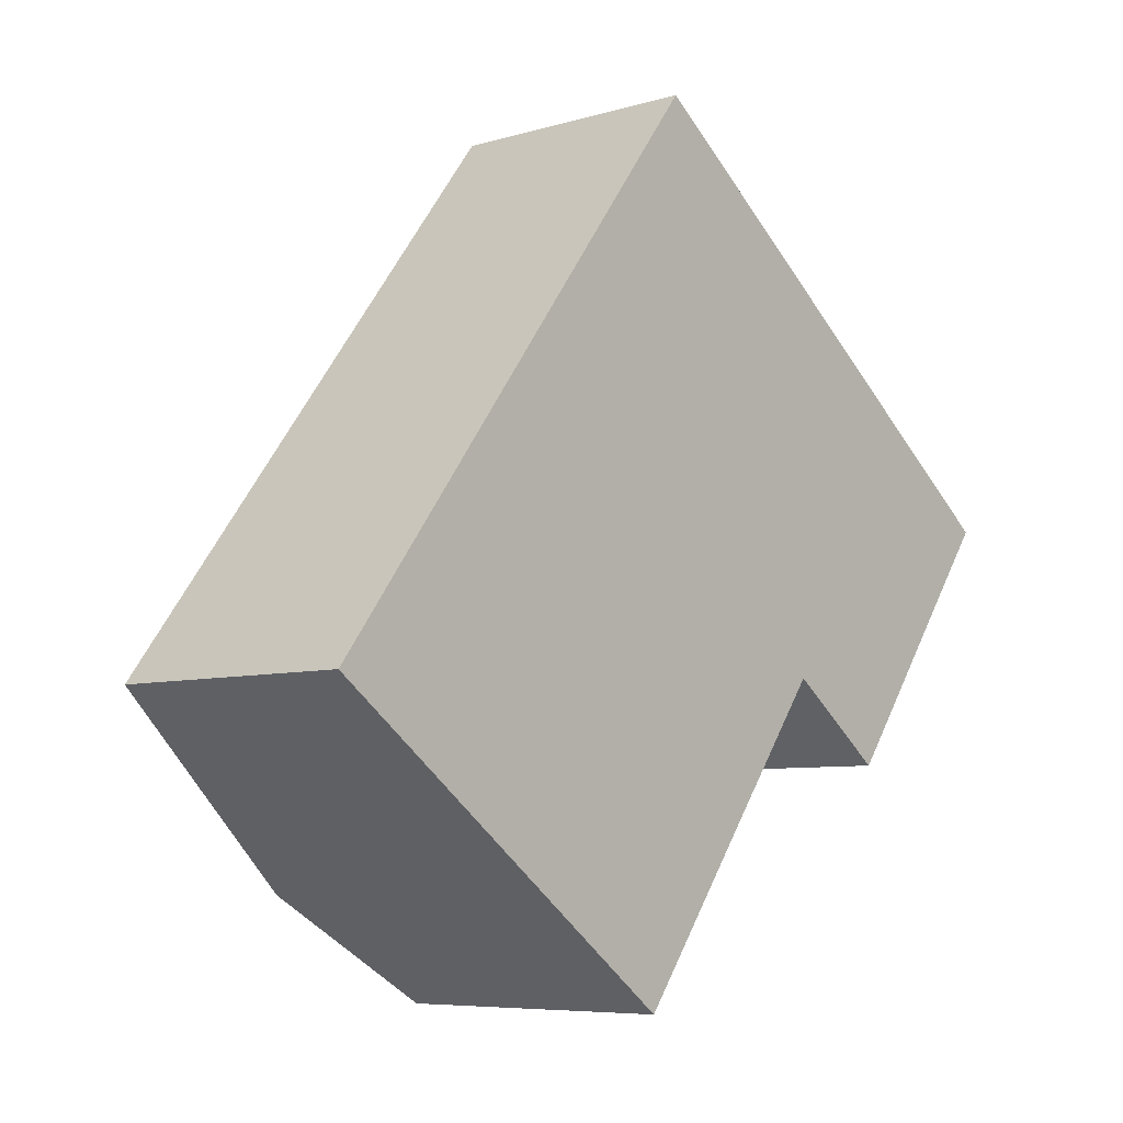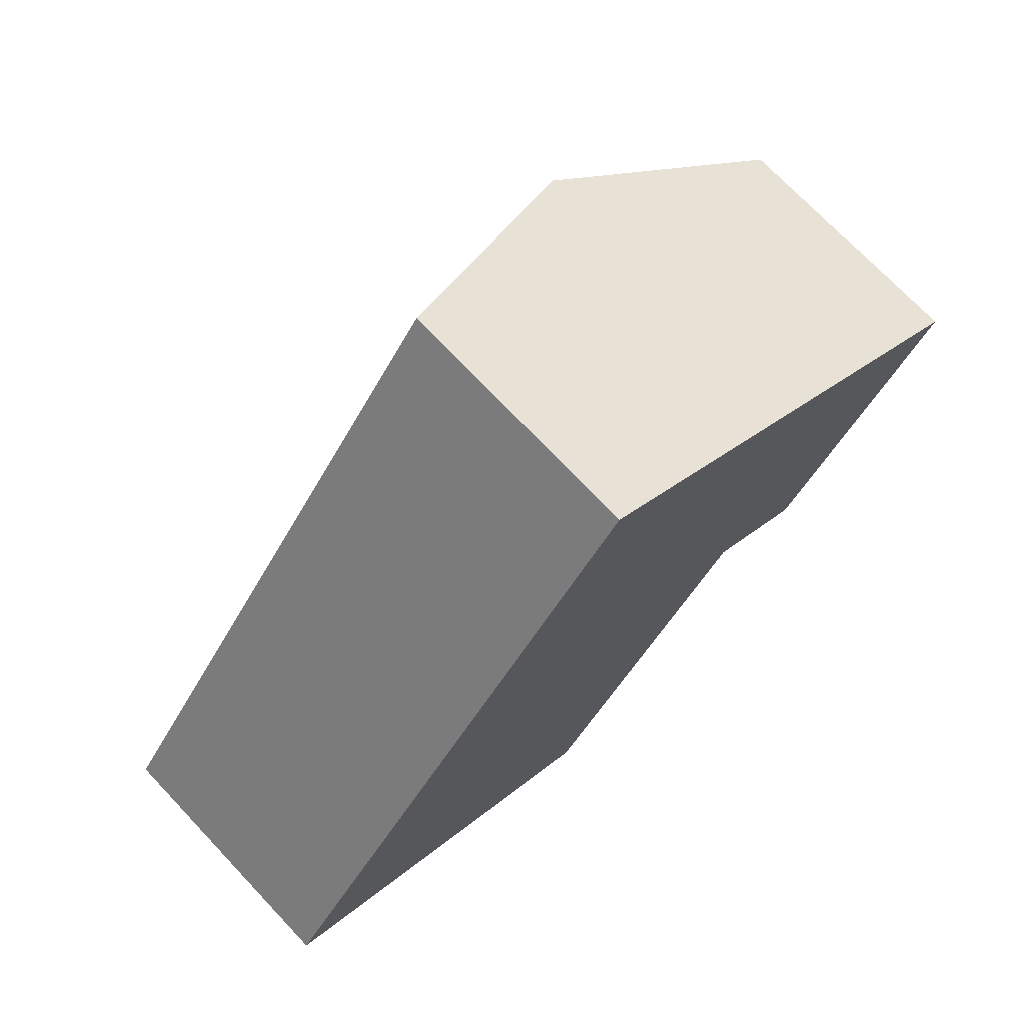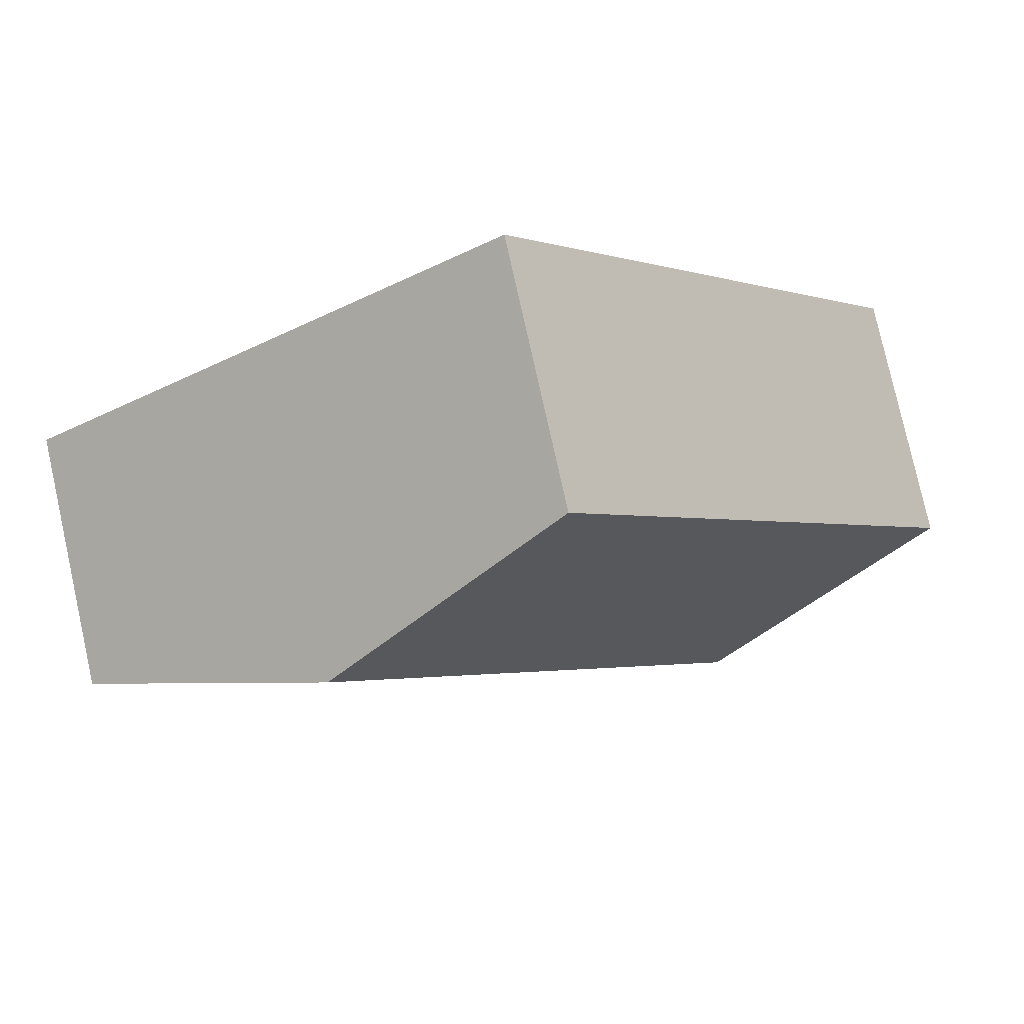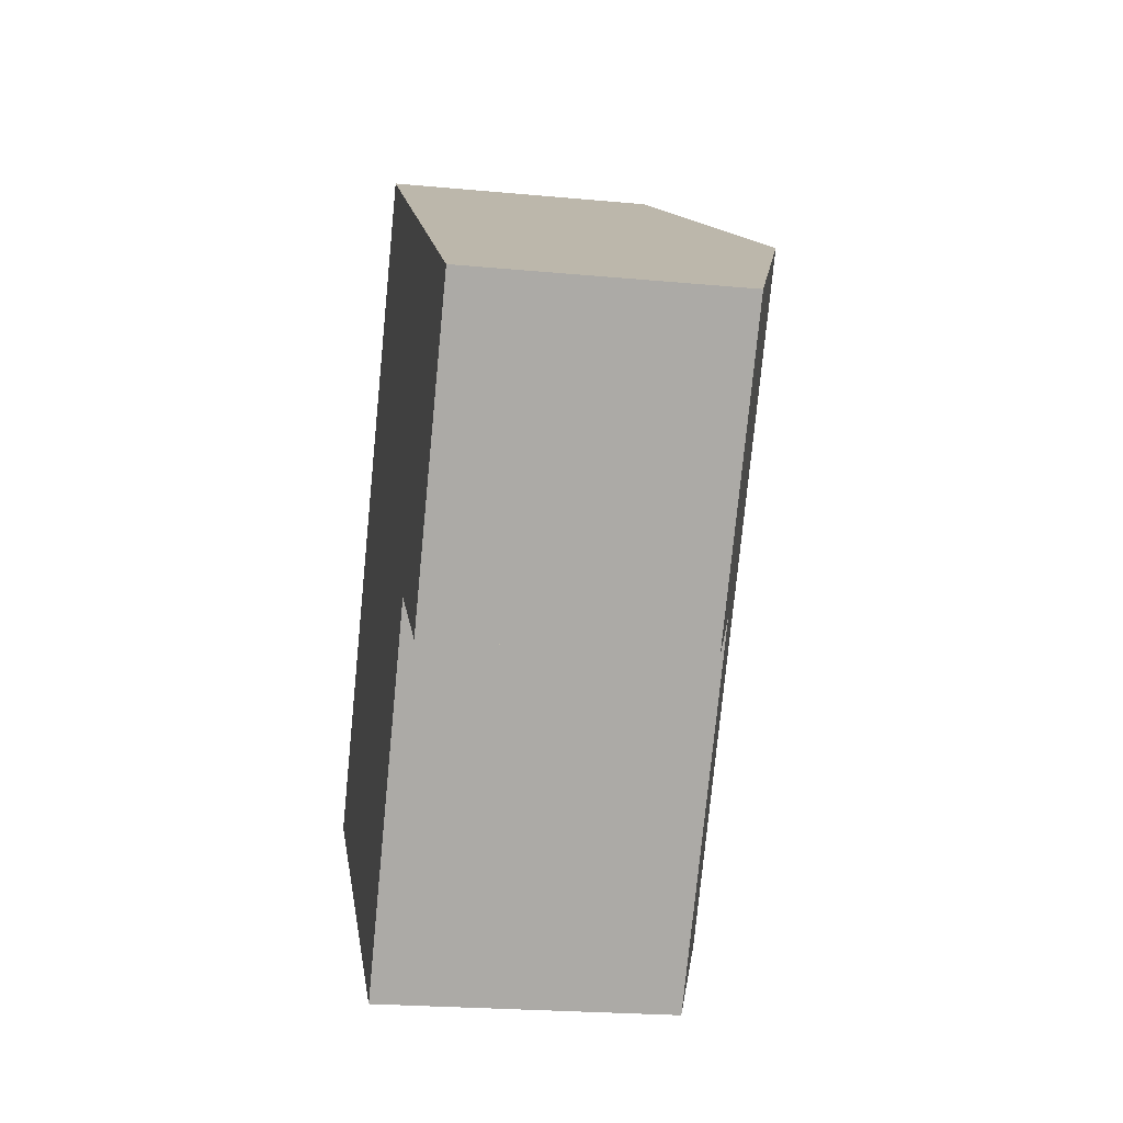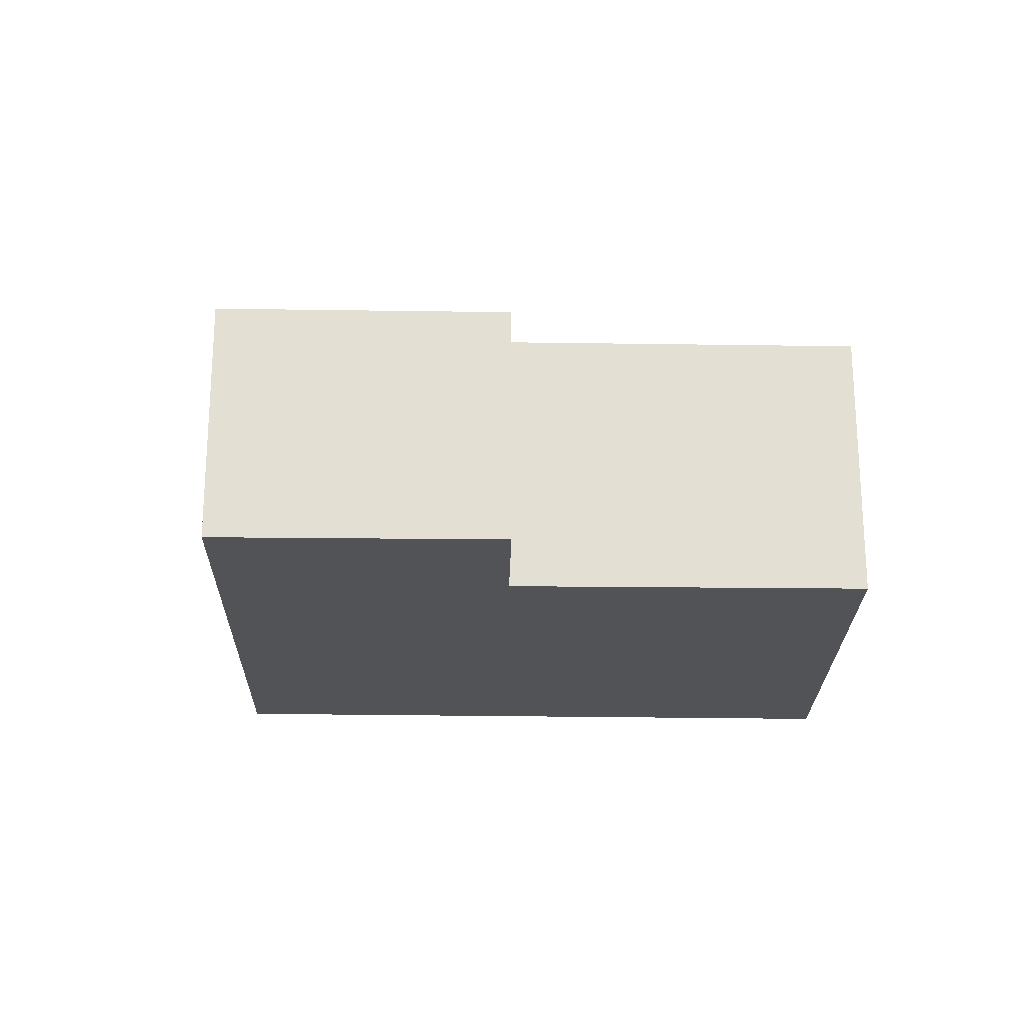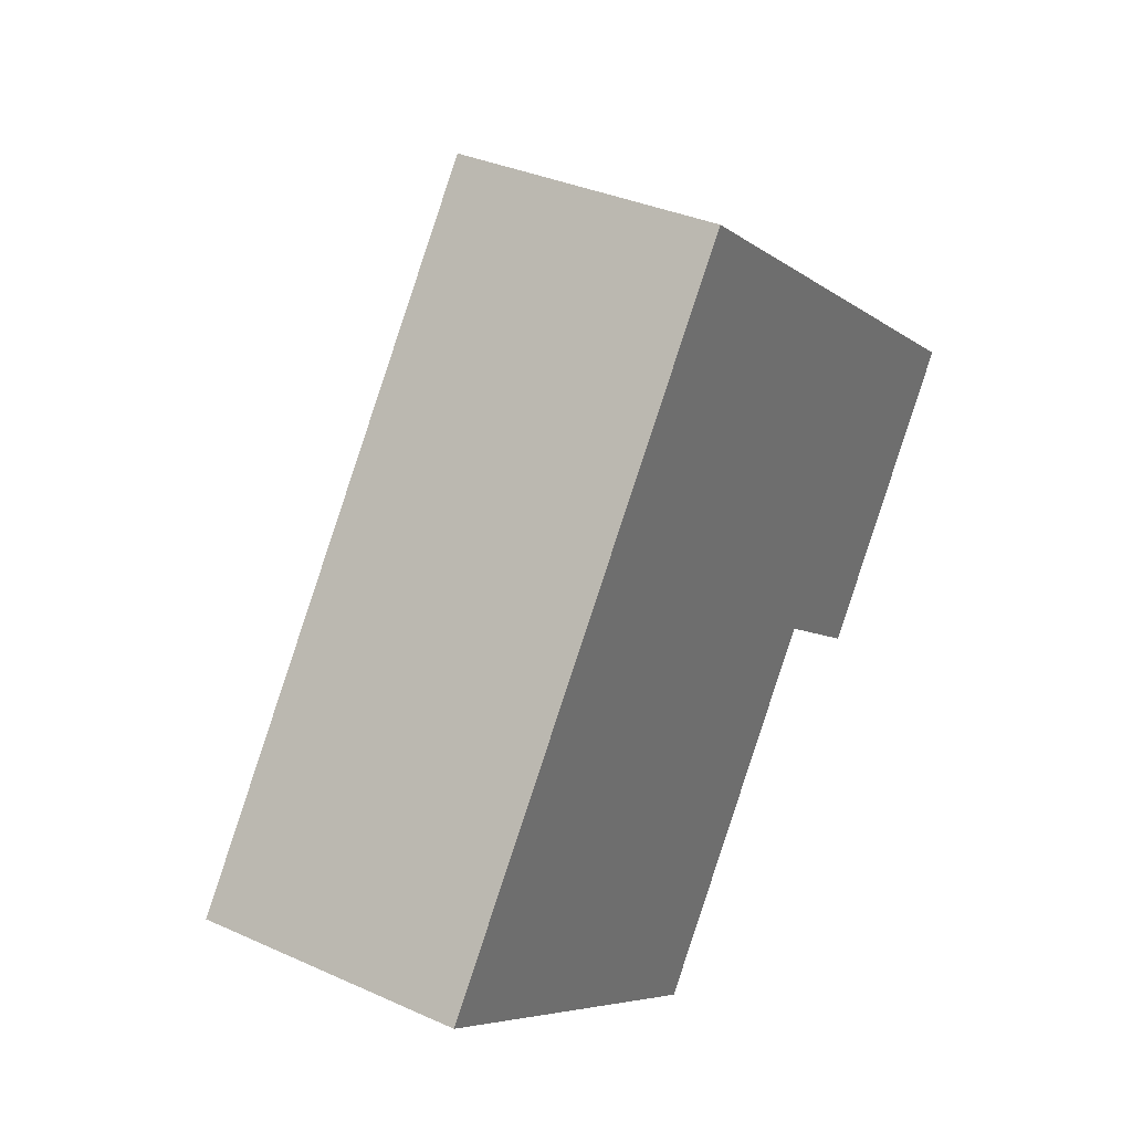
<metadata>
{"format":"obj","ext":"obj","renderer":"f3d","projection":"perspective","resolution":1024,"background":"white","views":[{"elev":-6.8,"azim":-48.9,"up":"+Z"},{"elev":72.2,"azim":-43.4,"up":"+Z"},{"elev":78.9,"azim":167.5,"up":"+Z"},{"elev":-22.6,"azim":80.8,"up":"+Z"},{"elev":-22.5,"azim":125.5,"up":"+Y"},{"elev":34.7,"azim":-58.8,"up":"+Z"}]}
</metadata>
<code>
v  2.627 3.568 -1.908
v  6.594 3.117 0.29
v  4.141 3.105 -3.007
v  7.152 3.568 4.027
v  9.736 2.77 2.105
v  7.748 2.76 -0.568
v  4.547 2.764 5.965
v  0 2.764 1.692e-16
v  4.141 1.841e-16 -3.007
v  2.627 1.168e-16 -1.908
v  0 0 0
v  6.594 -1.776e-17 0.29
v  7.748 3.478e-17 -0.568
v  4.547 -3.653e-16 5.965
v  7.152 -2.466e-16 4.027
v  9.736 -1.289e-16 2.105
g defaultobject
f 1 2 3
f 2 1 4
f 2 4 5
f 5 6 2
f 7 1 8
f 1 7 4
f 9 1 3
f 1 9 8
f 8 9 10
f 8 10 11
f 6 12 2
f 12 6 13
f 11 7 8
f 7 11 14
f 14 4 7
f 4 14 15
f 4 15 5
f 5 15 16
f 16 6 5
f 6 16 13
f 12 3 2
f 3 12 9
f 10 14 11
f 14 10 9
f 14 9 12
f 14 12 13
f 14 13 15
f 15 13 16

</code>
